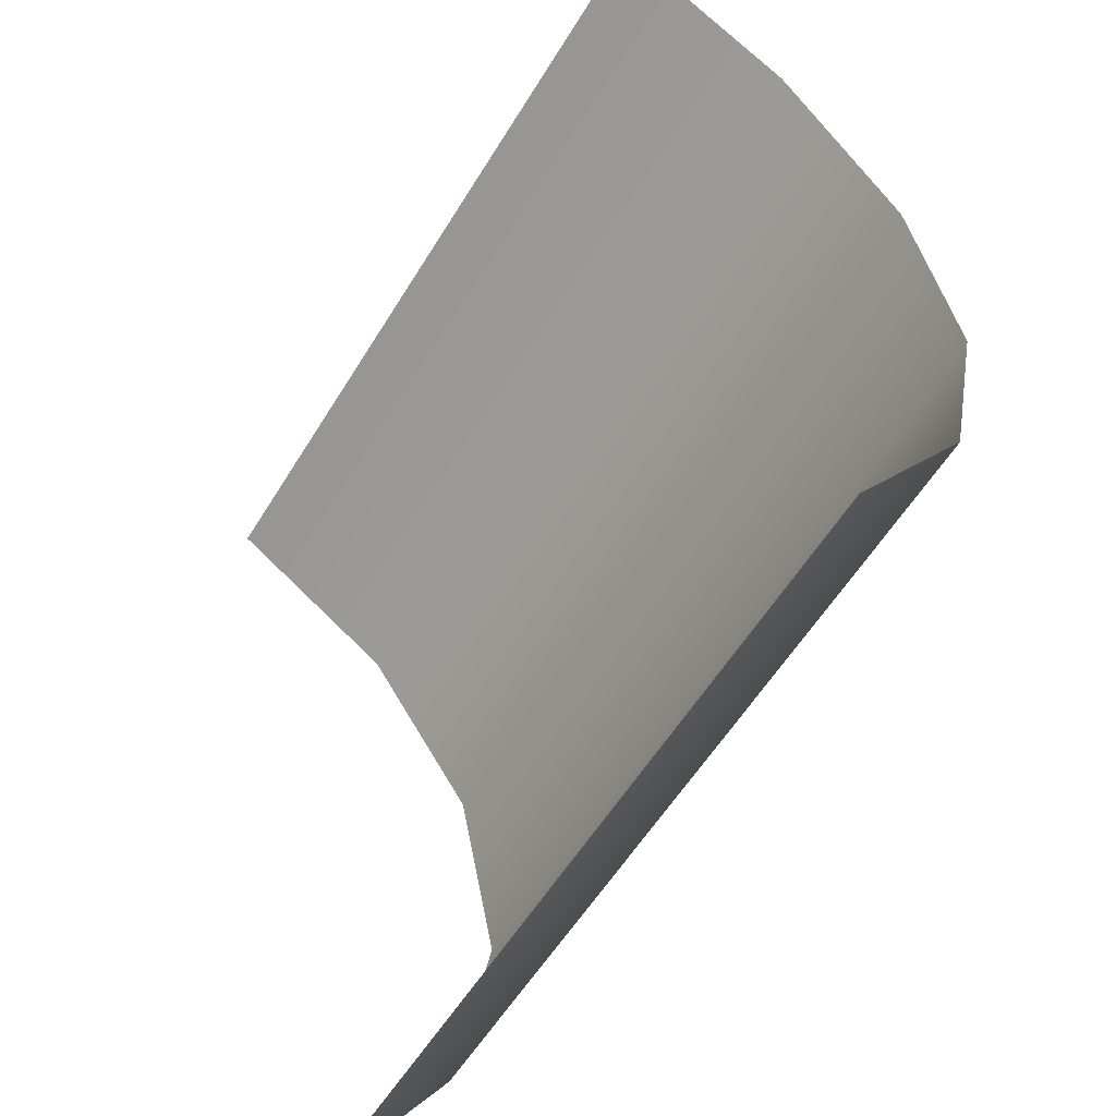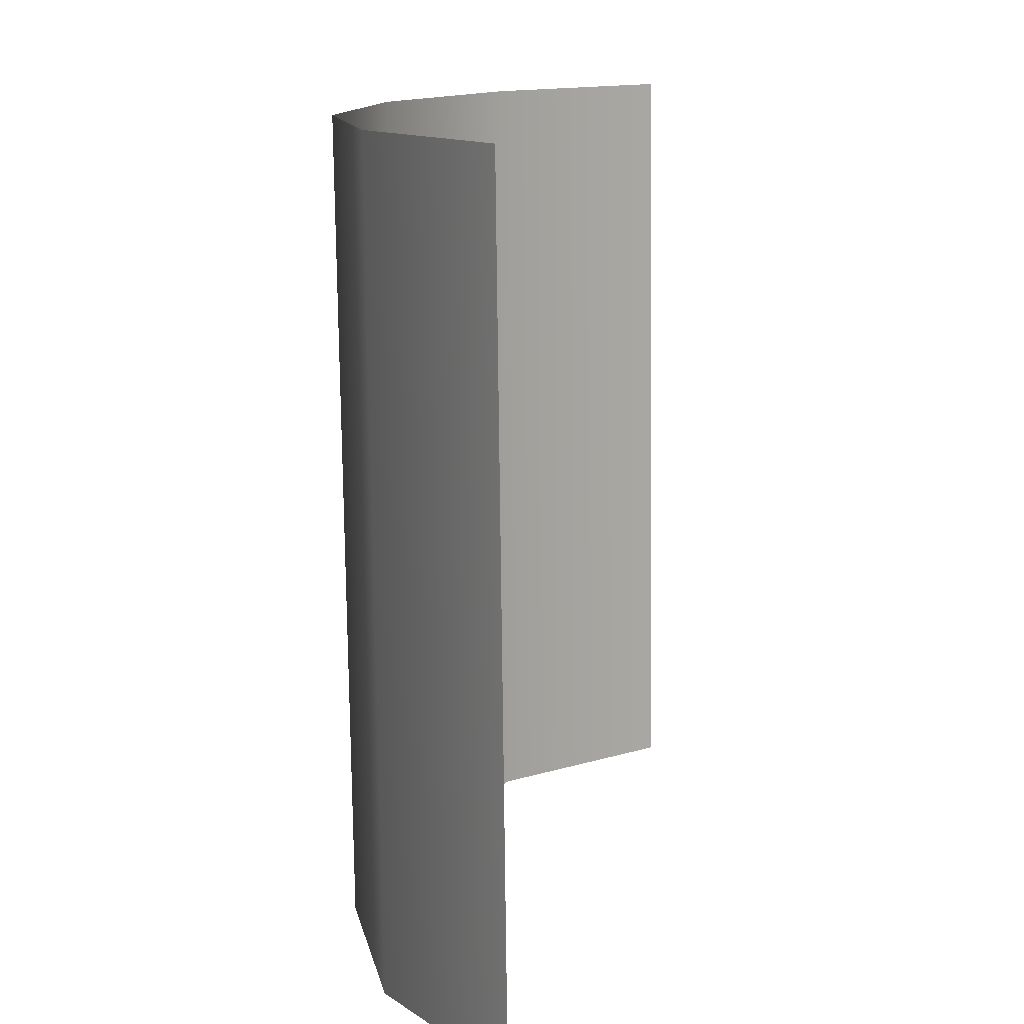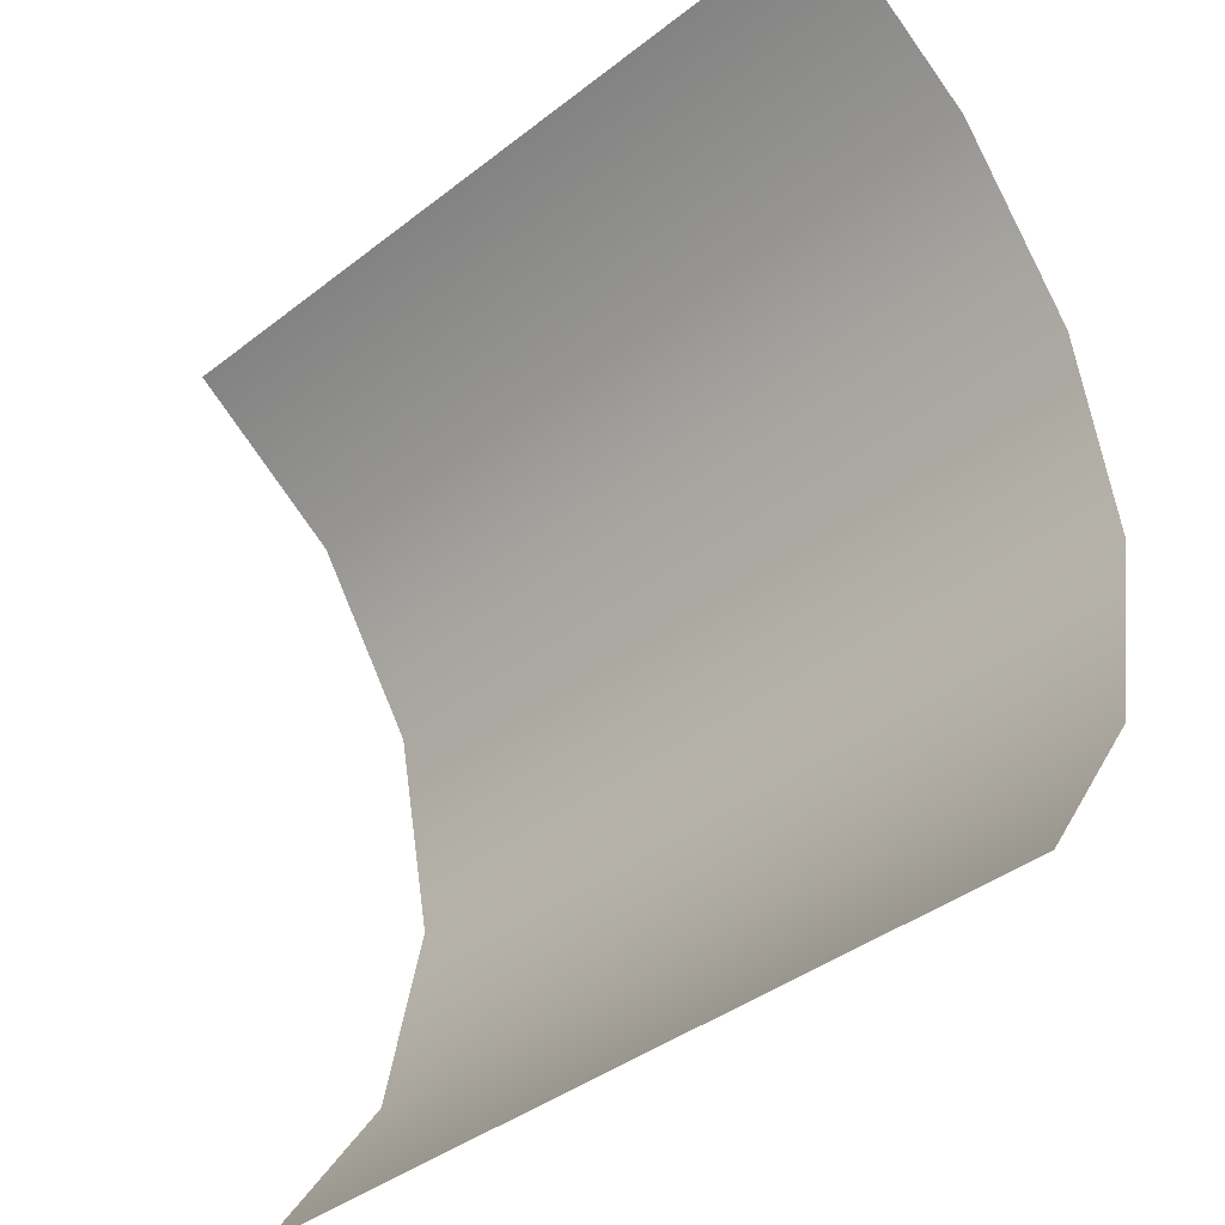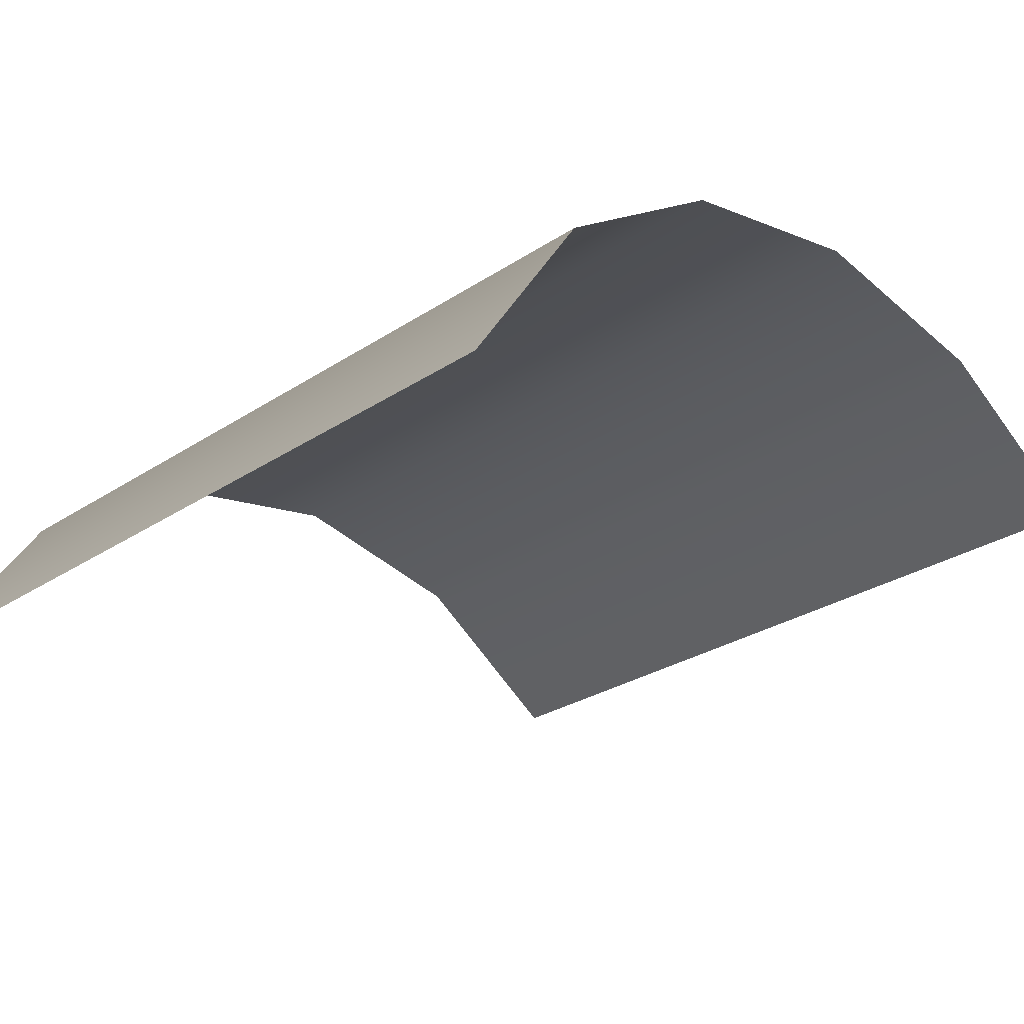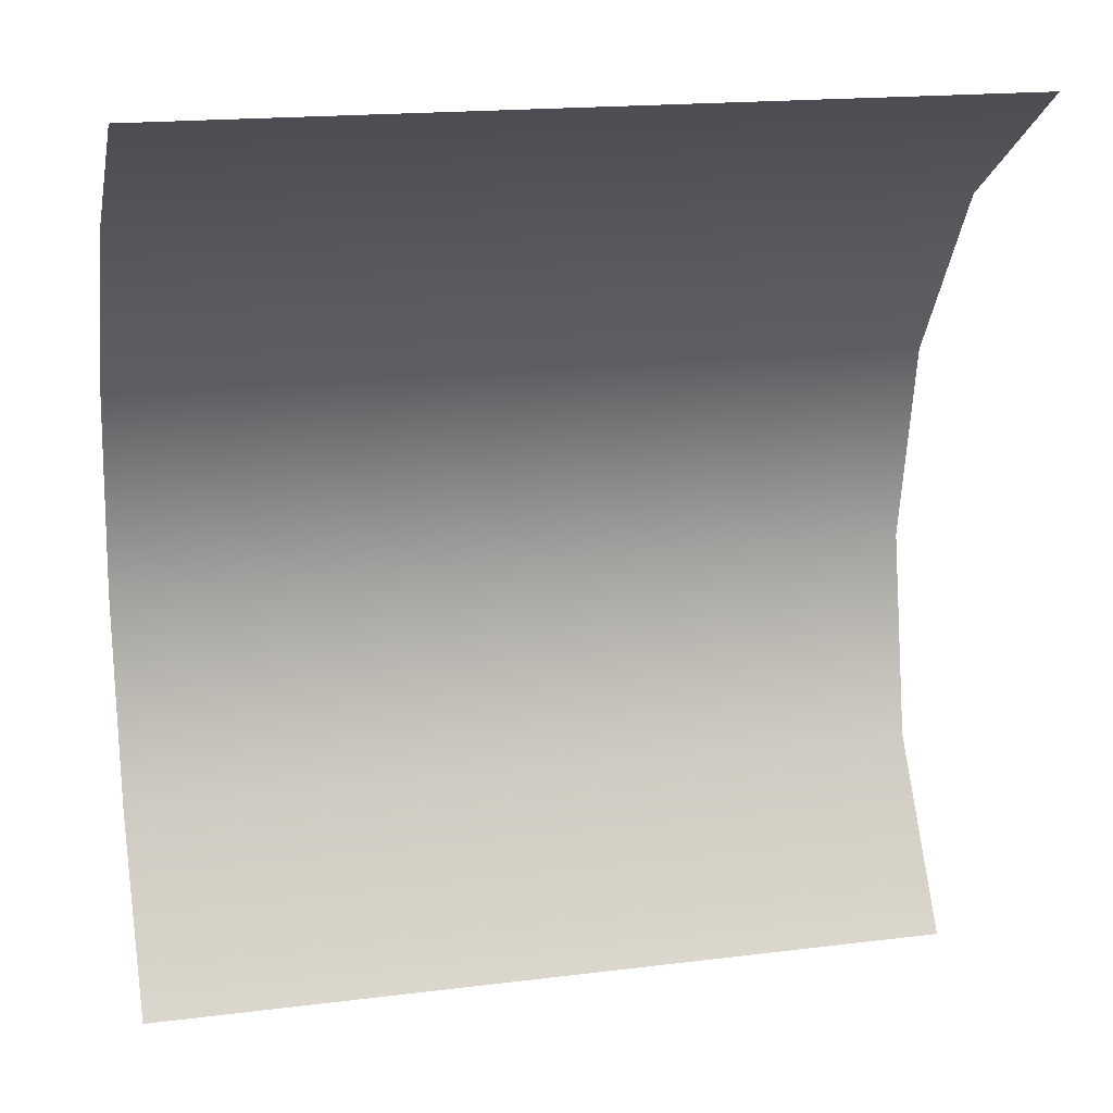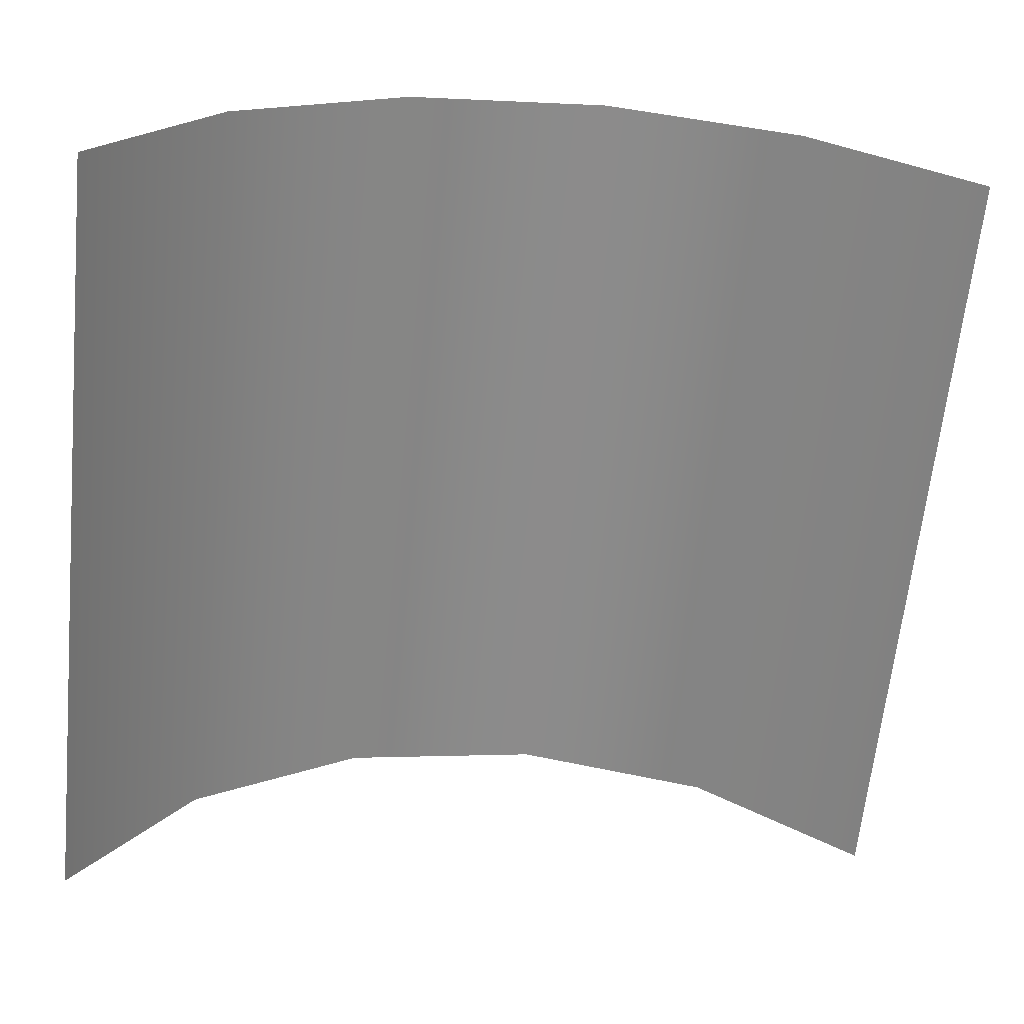
<metadata>
{"format":"obj","ext":"obj","renderer":"f3d","projection":"perspective","resolution":1024,"background":"white","views":[{"elev":-56.9,"azim":58.9,"up":"+Z"},{"elev":-76.8,"azim":-89.3,"up":"+Z"},{"elev":-40.1,"azim":43.7,"up":"+Z"},{"elev":-27.6,"azim":45.4,"up":"+Y"},{"elev":17.6,"azim":-13.9,"up":"+Z"},{"elev":-64.0,"azim":84.2,"up":"+Y"}]}
</metadata>
<code>
v -0.75 0.5412 -0.5412
v 0.75 0.5412 -0.5412
v 0.75 0.6173 -0.9239
v -0.75 0.6173 -0.9239
v 0.75 0.5412 -1.307
v -0.75 0.5412 -1.307
v 0.75 0.3244 -1.631
v -0.75 0.3244 -1.631
v 0.75 0 0
v -0.75 -0 0
v -0.75 0.3244 -0.2168
v 0.75 0.3244 -0.2168
o Cylinder
f 12 11 10 9
f 5 6 4 3
f 2 1 11 12
f 3 4 1 2
f 7 8 6 5

</code>
